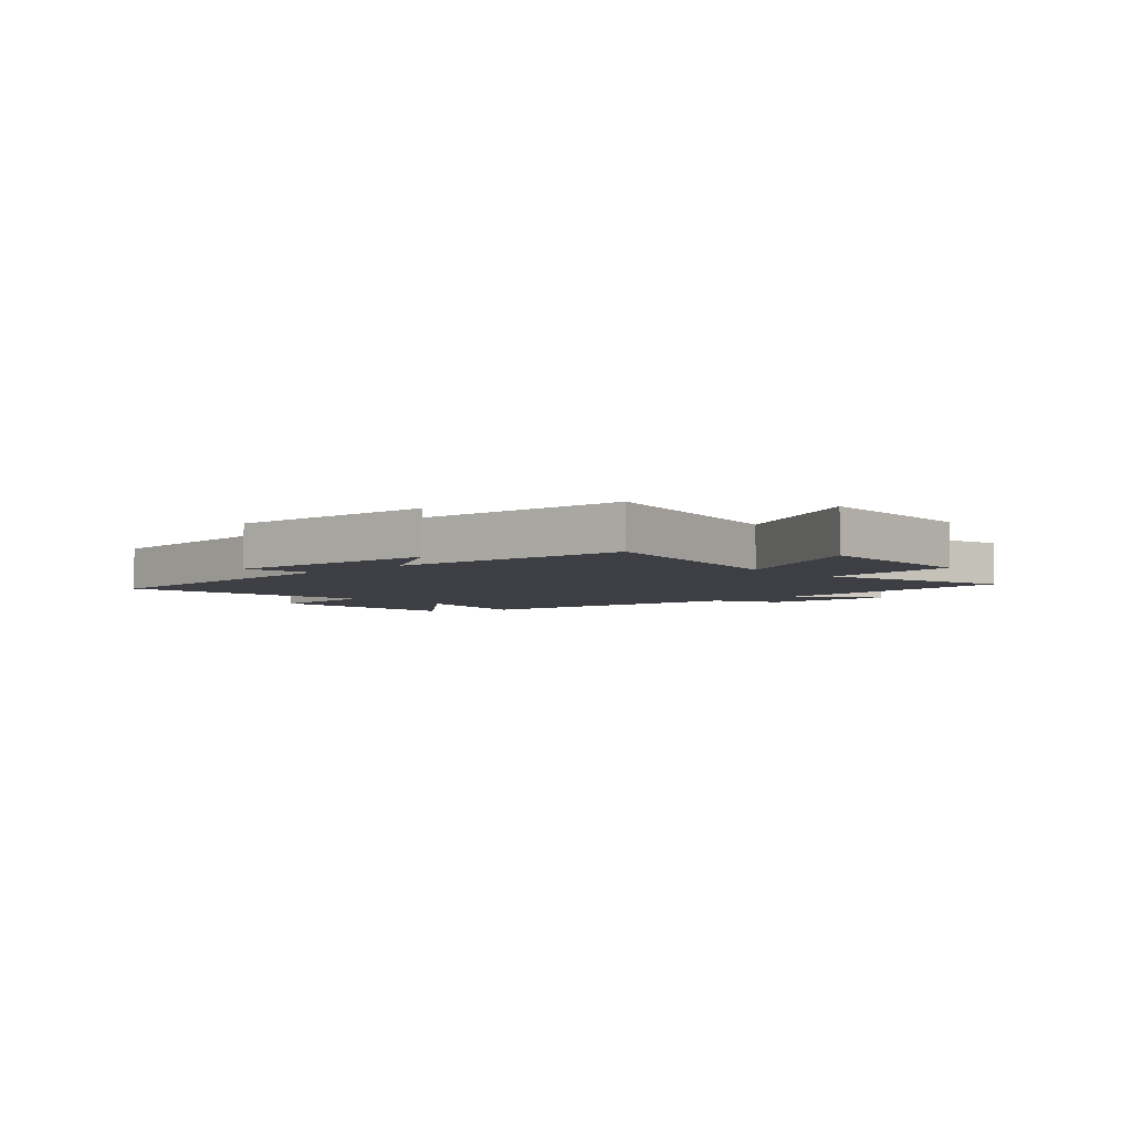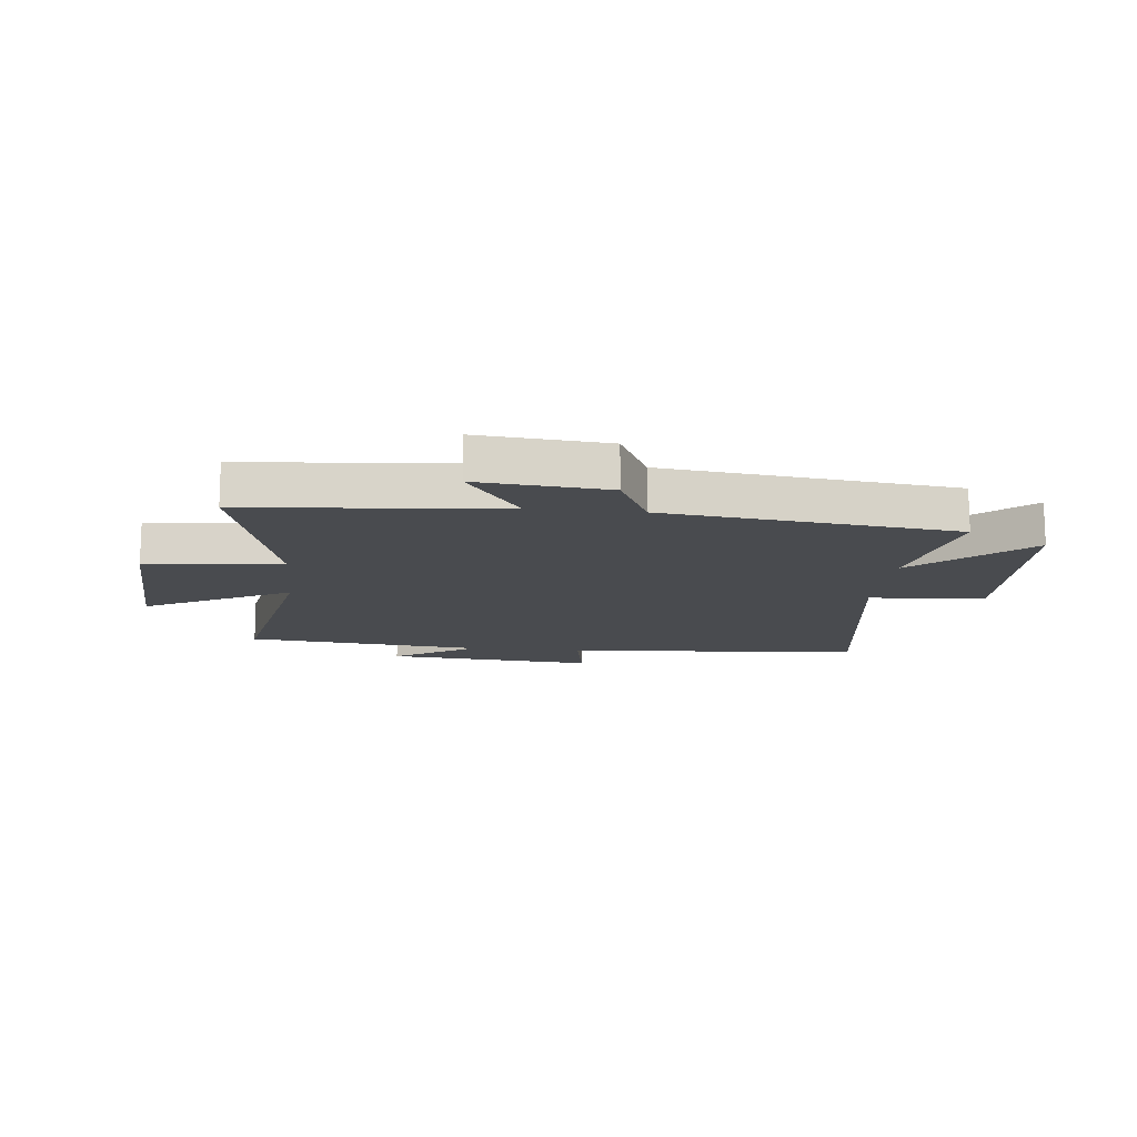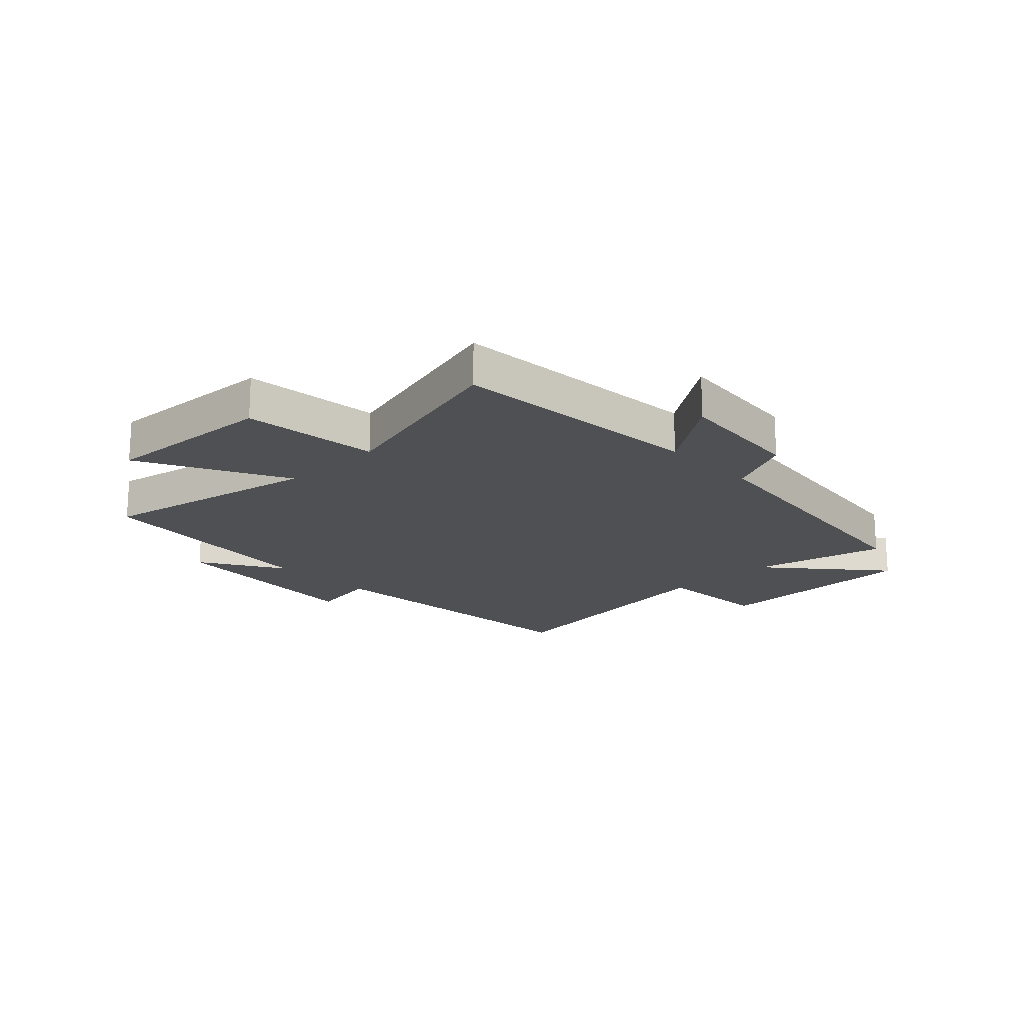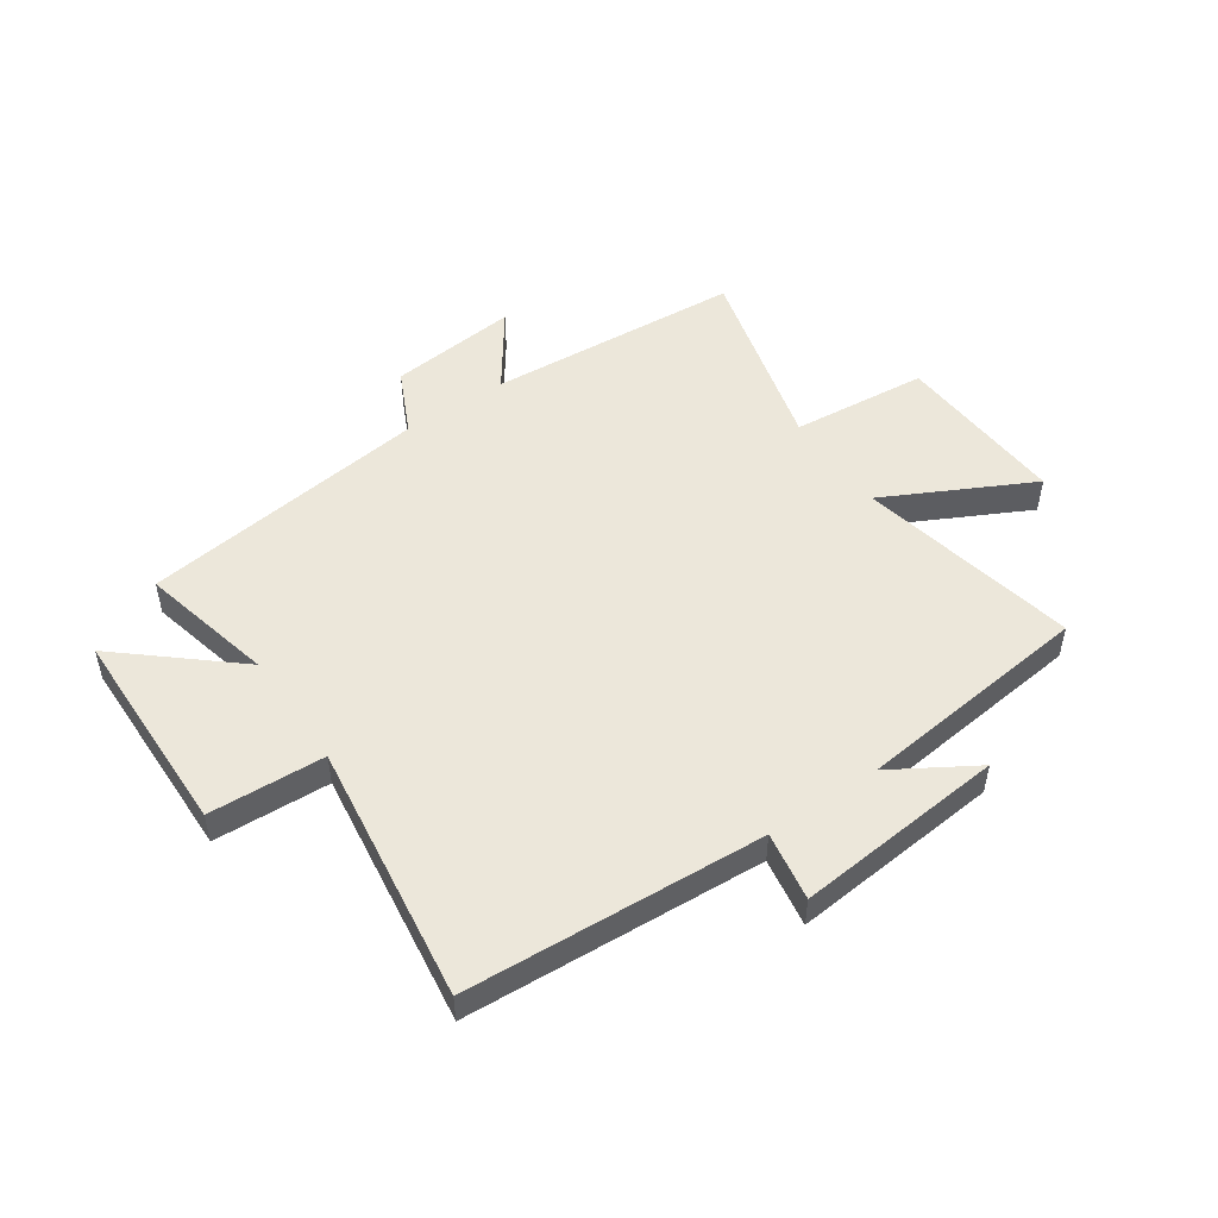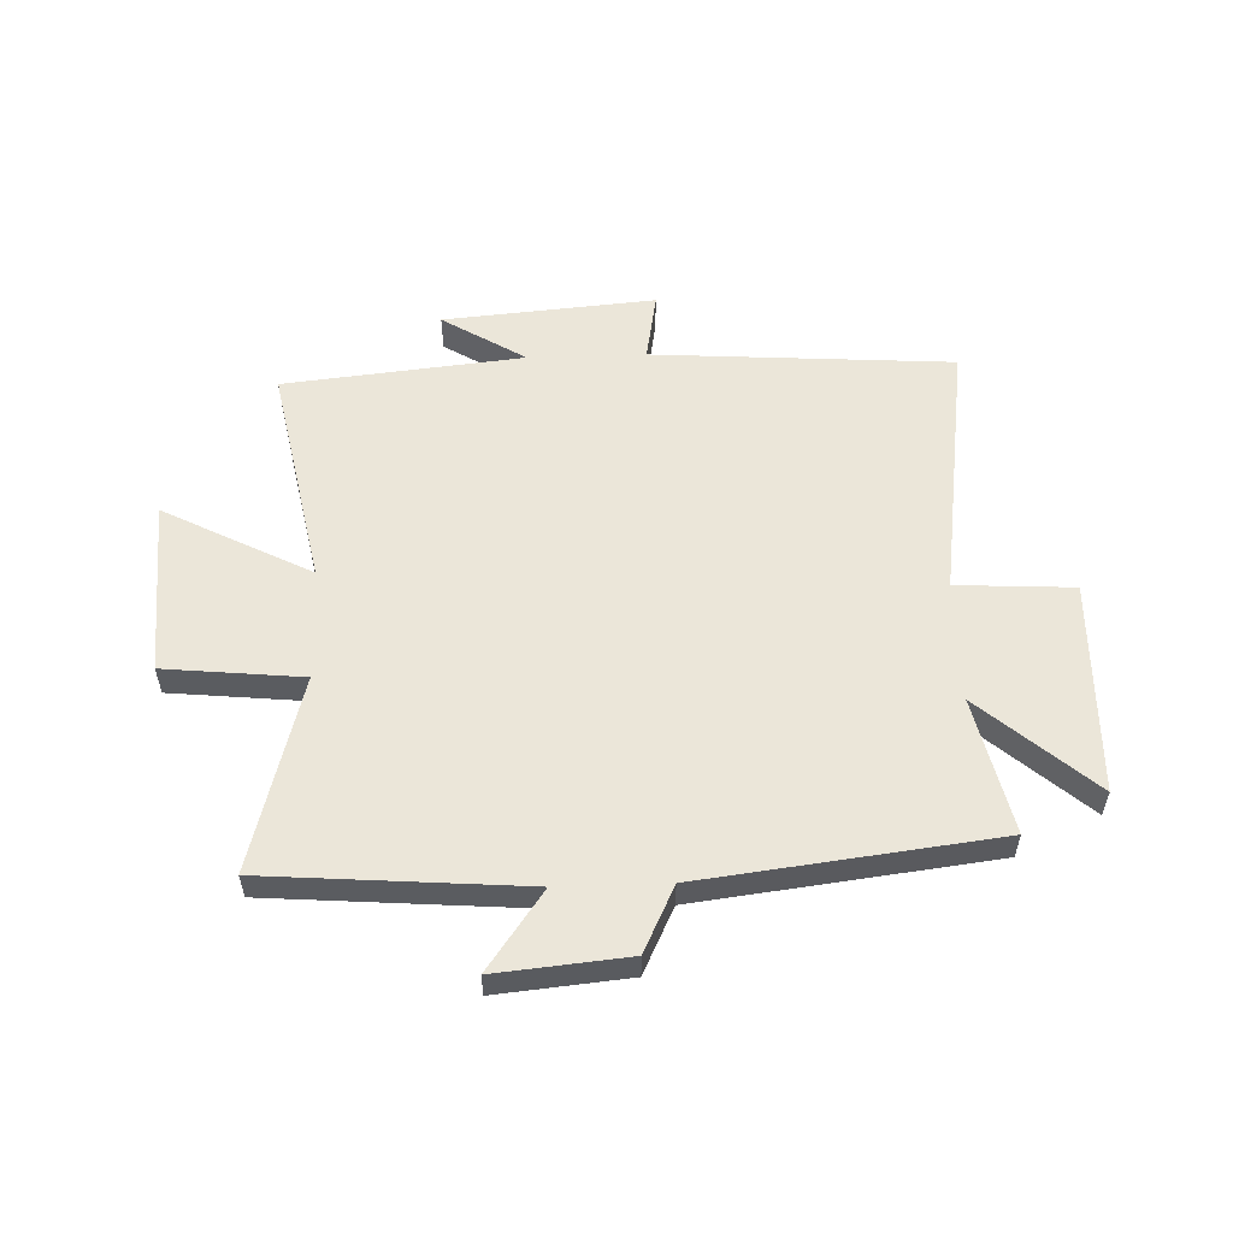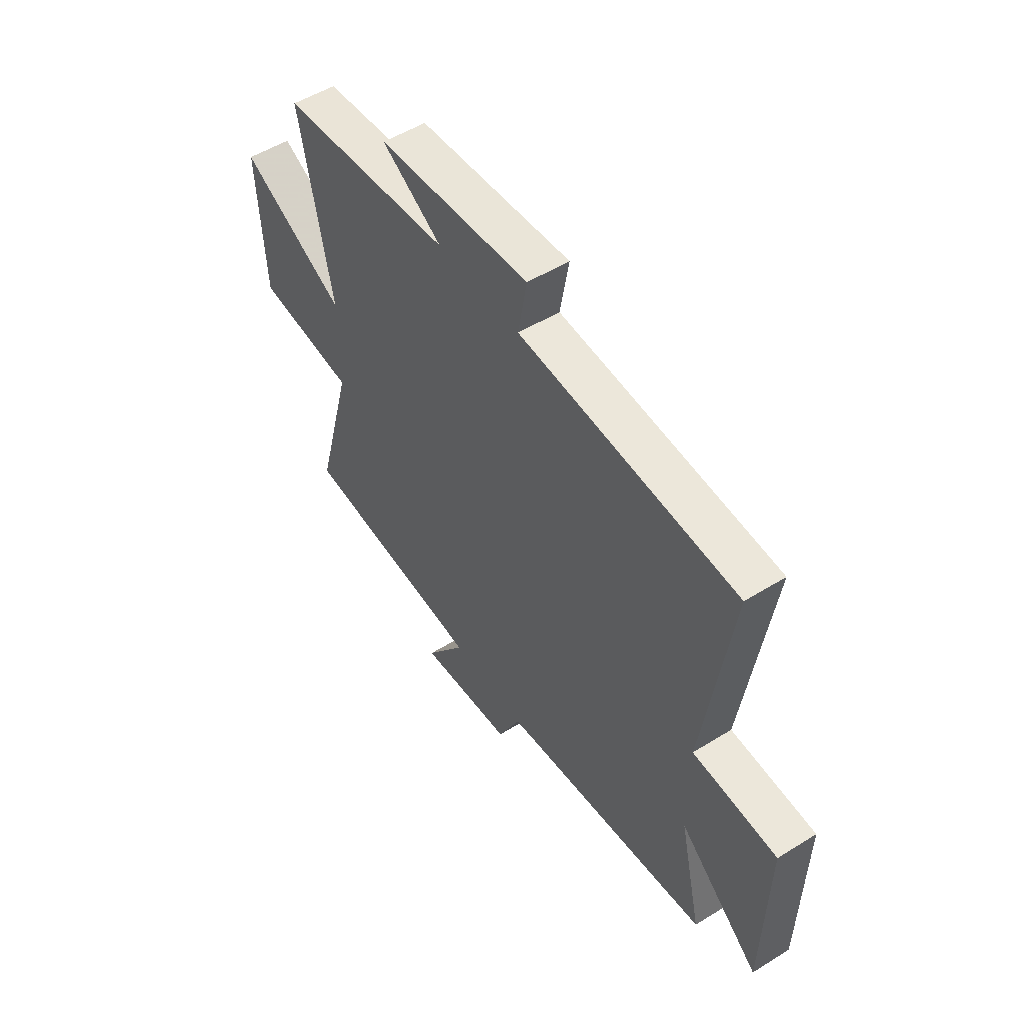
<metadata>
{"format":"obj","ext":"obj","renderer":"f3d","projection":"perspective","resolution":1024,"background":"white","views":[{"elev":-4.4,"azim":43.3,"up":"+Y"},{"elev":-14.1,"azim":174.4,"up":"+Y"},{"elev":-18.5,"azim":133.8,"up":"+Y"},{"elev":50.5,"azim":-34.7,"up":"+Y"},{"elev":56.0,"azim":178.1,"up":"+Y"},{"elev":52.4,"azim":-123.8,"up":"+Z"}]}
</metadata>
<code>
v 0.591 0.07 -0.466
v 0.142 0.07 -0.5
v 0.239 0.07 -0.636
v 0.011 0.07 -0.614
v -0.044 0.07 -0.5
v -0.554 0.07 -0.437
v -0.5 0.07 -0.201
v -0.695 0.07 -0.37
v -0.703 0.07 0
v -0.5 0.07 0.011
v -0.564 0.07 0.466
v -0.041 0.07 0.5
v -0.062 0.07 0.621
v 0.306 0.07 0.589
v 0.161 0.07 0.5
v 0.577 0.07 0.456
v 0.5 0.07 0.068
v 0.756 0.07 0.2
v 0.74 0.07 -0.104
v 0.5 0.07 -0.128
v 0.591 0 -0.466
v 0.142 0 -0.5
v 0.239 0 -0.636
v 0.011 0 -0.614
v -0.044 0 -0.5
v -0.554 0 -0.437
v -0.5 0 -0.201
v -0.695 0 -0.37
v -0.703 0 0
v -0.5 0 0.011
v -0.564 0 0.466
v -0.041 0 0.5
v -0.062 0 0.621
v 0.306 0 0.589
v 0.161 0 0.5
v 0.577 0 0.456
v 0.5 0 0.068
v 0.756 0 0.2
v 0.74 0 -0.104
v 0.5 0 -0.128
f 17 18 19 20
f 15 16 17
f 15 17 20
f 12 13 14 15
f 10 11 12 15
f 10 15 20 1
f 7 8 9 10
f 5 6 7
f 5 7 10 1
f 2 3 4 5
f 1 2 5
f 40 39 38 37
f 37 36 35
f 40 37 35
f 35 34 33 32
f 35 32 31 30
f 21 40 35 30
f 30 29 28 27
f 27 26 25
f 21 30 27 25
f 25 24 23 22
f 25 22 21
f 1 21 22 2
f 2 22 23 3
f 3 23 24 4
f 4 24 25 5
f 5 25 26 6
f 6 26 27 7
f 7 27 28 8
f 8 28 29 9
f 9 29 30 10
f 10 30 31 11
f 11 31 32 12
f 12 32 33 13
f 13 33 34 14
f 14 34 35 15
f 15 35 36 16
f 16 36 37 17
f 17 37 38 18
f 18 38 39 19
f 19 39 40 20
f 20 40 21 1

</code>
